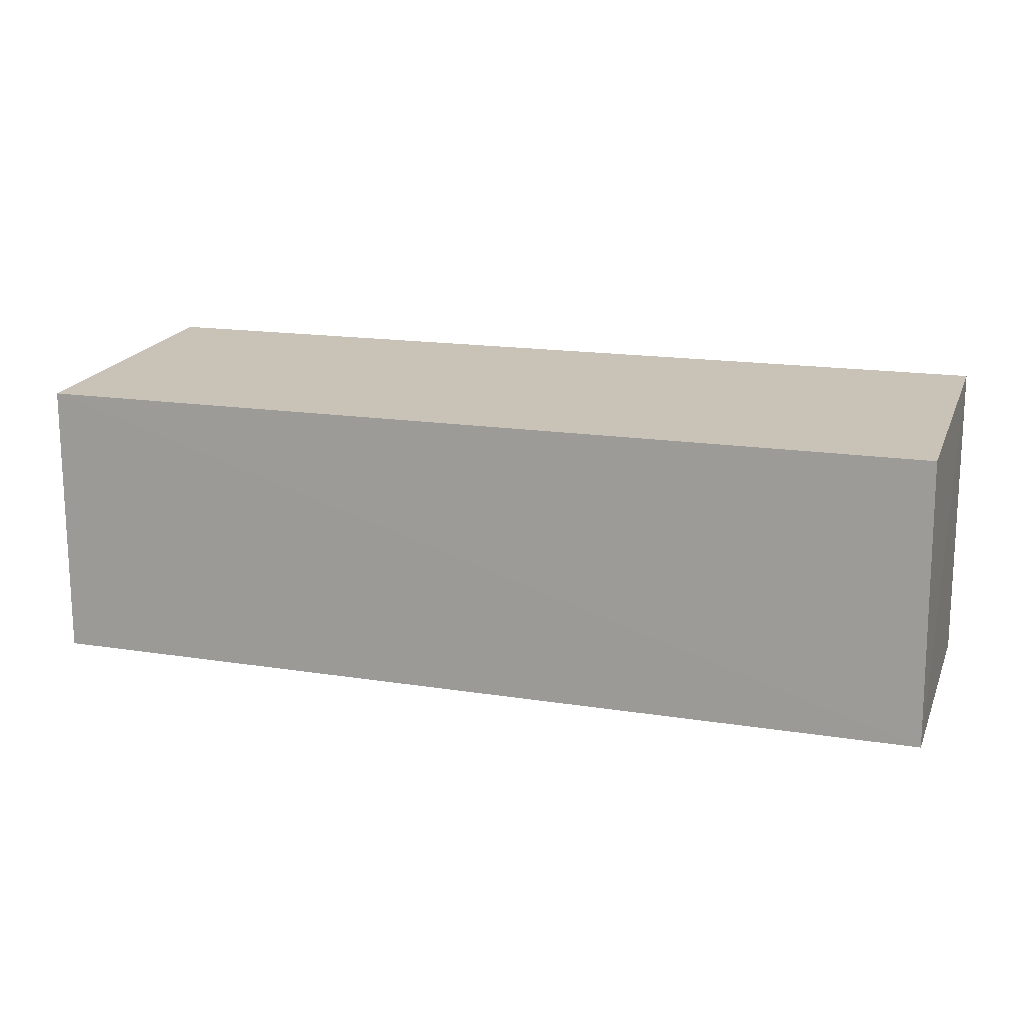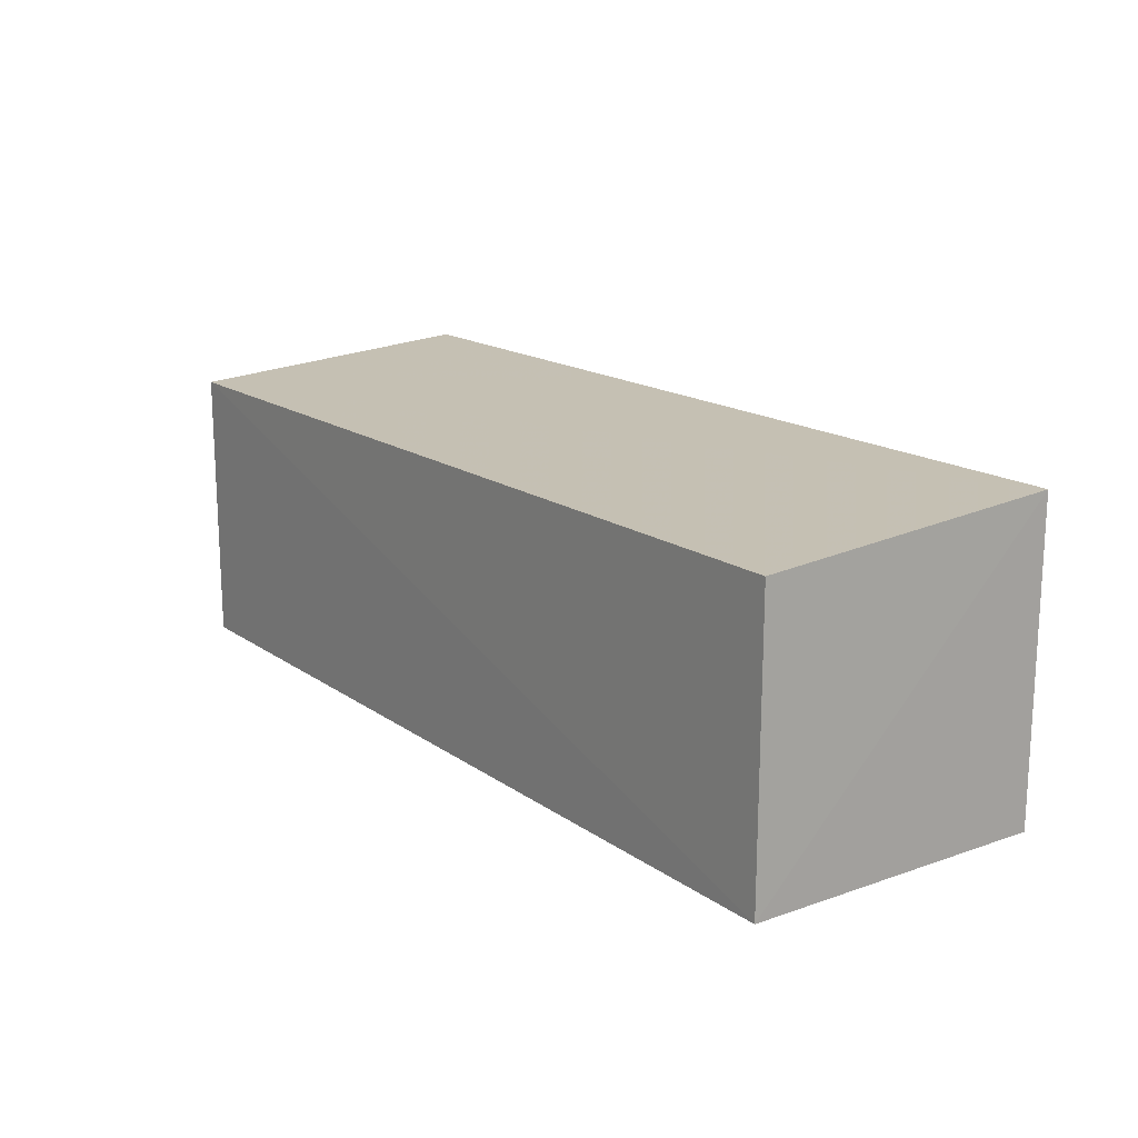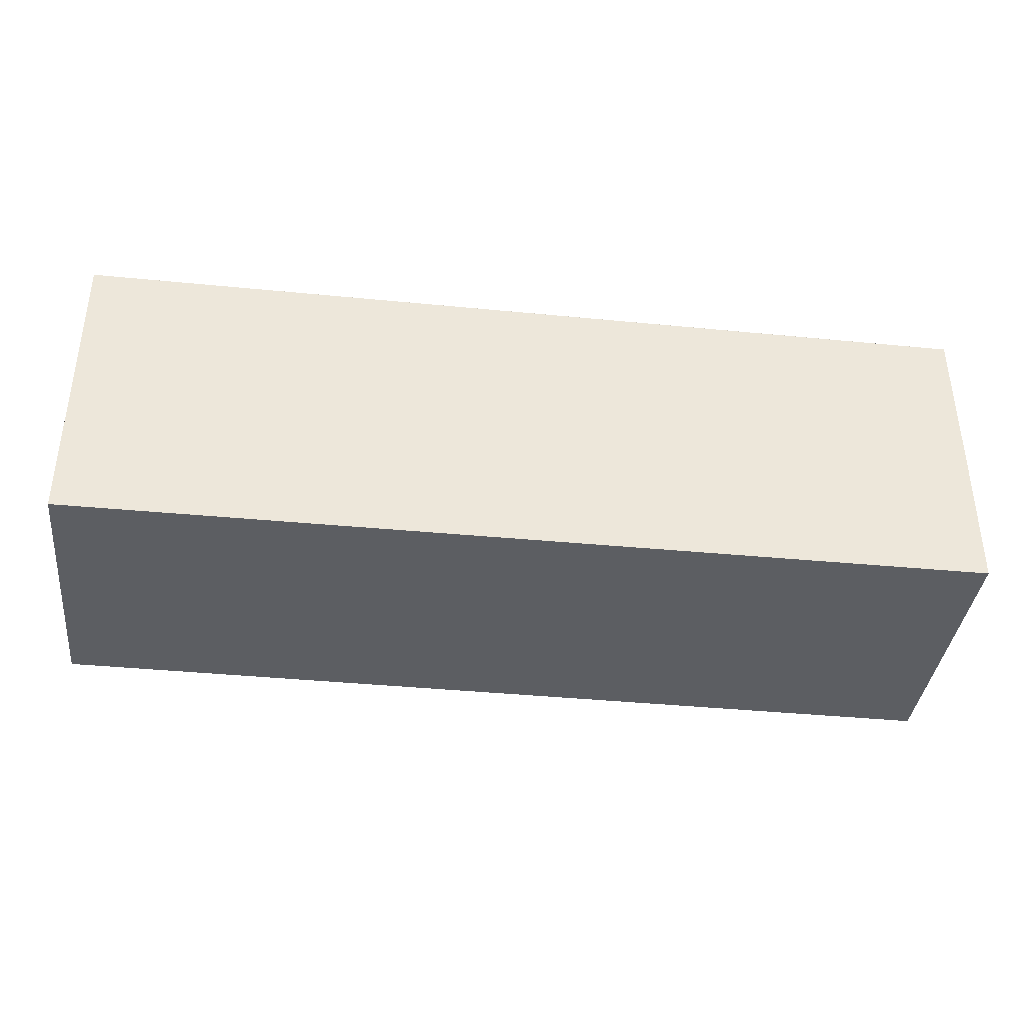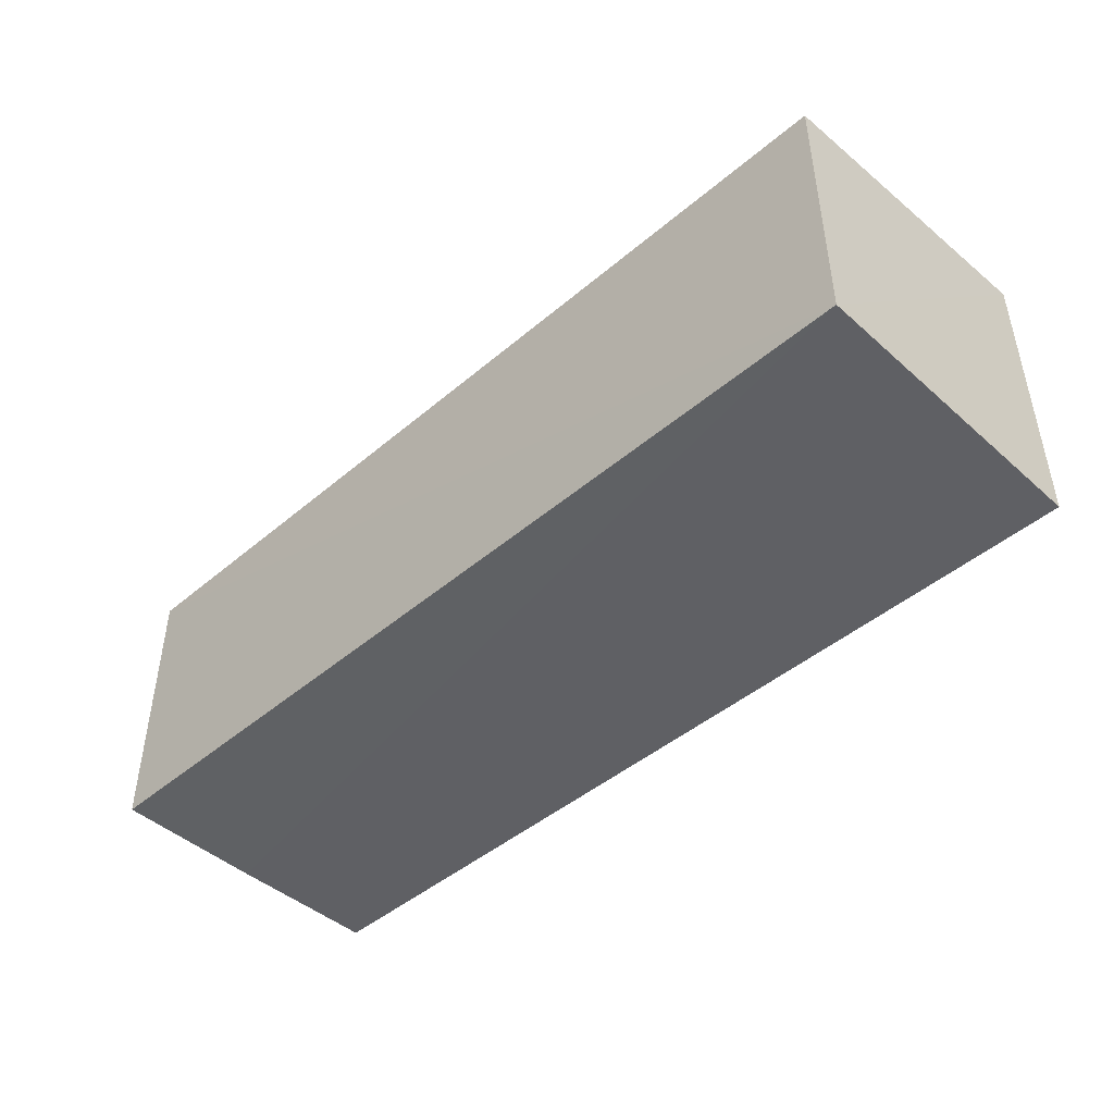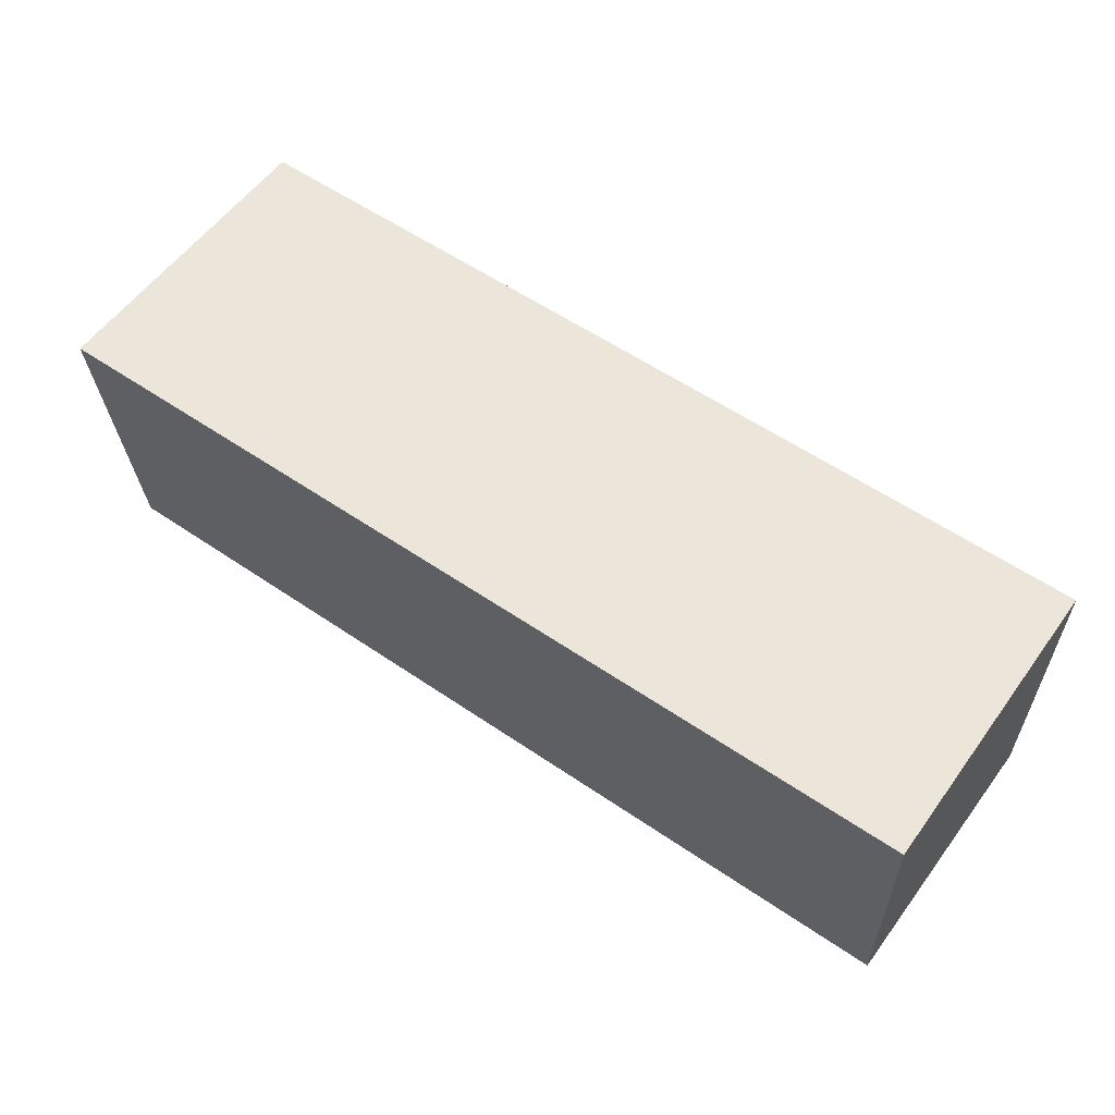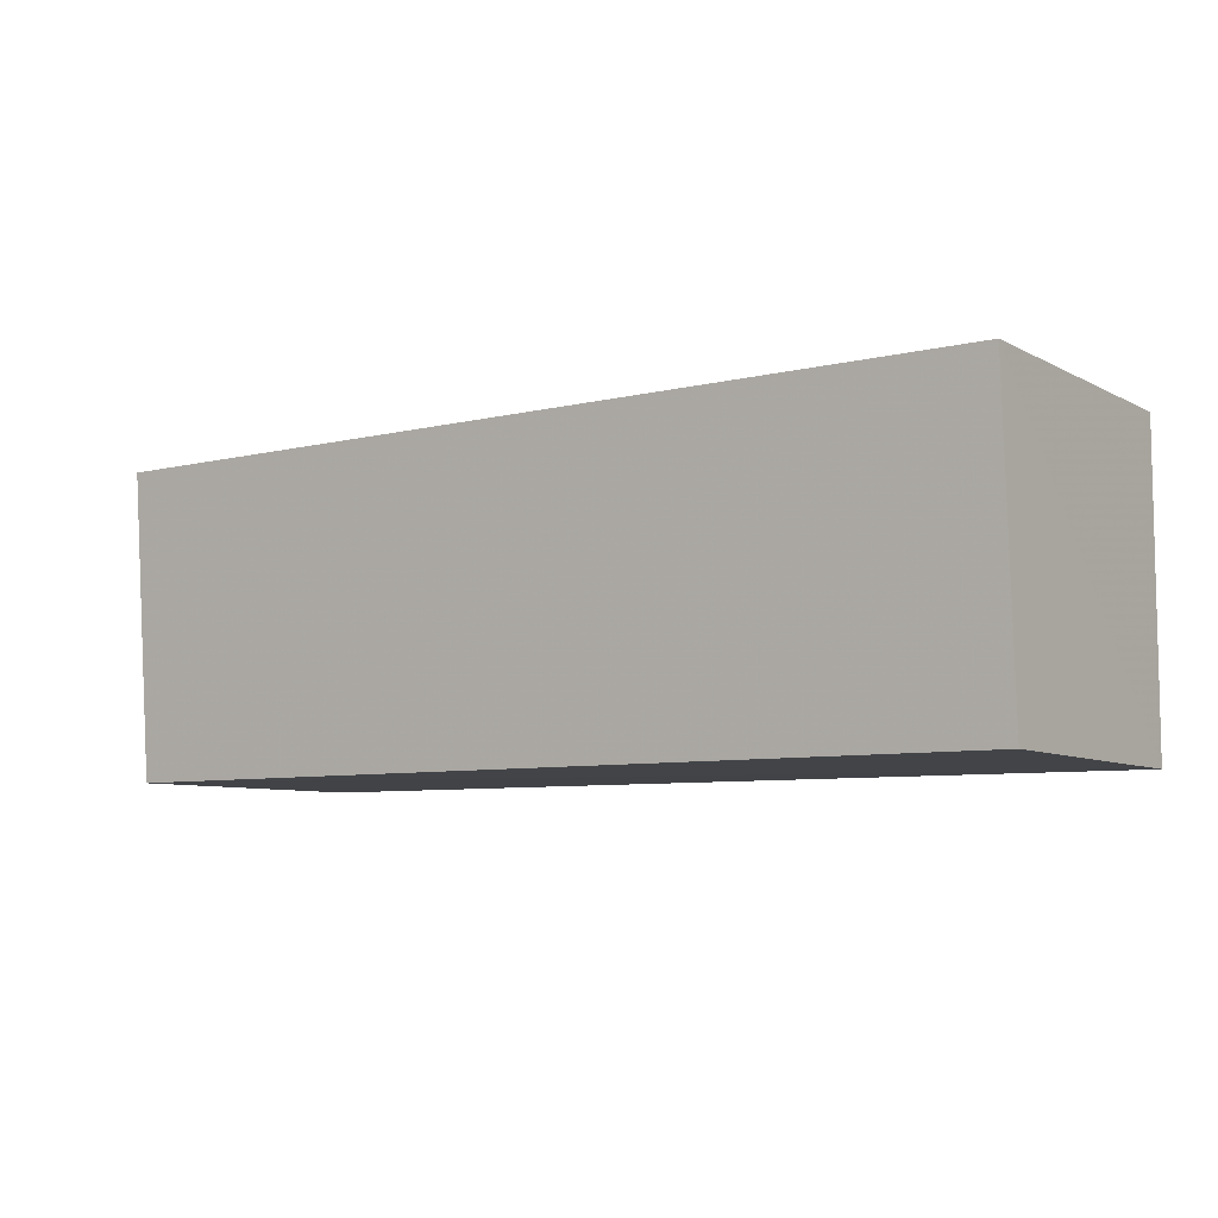
<metadata>
{"format":"obj","ext":"obj","renderer":"f3d","projection":"perspective","resolution":1024,"background":"white","views":[{"elev":15.2,"azim":17.8,"up":"+Z"},{"elev":15.9,"azim":54.2,"up":"+Z"},{"elev":-38.0,"azim":173.2,"up":"+Y"},{"elev":-45.5,"azim":44.5,"up":"+Z"},{"elev":57.4,"azim":35.8,"up":"+Y"},{"elev":-7.3,"azim":35.2,"up":"+Y"}]}
</metadata>
<code>
v 0.03826 0.01832 0.01807
v 0.03813 0.0009617 0.01672
v 0.03824 0.01828 0.0007369
v -0.01424 0.0183 0.001065
v -0.01424 0.01831 0.01844
v 0.03824 0.0008016 0.0007125
v -0.01422 0.009542 0.0009866
v -0.005478 0.01829 0.001001
v -0.01425 0.0009239 0.0171
v -0.01422 0.0009472 0.001056
f 1 3 4
f 5 1 4
f 6 1 2
f 6 3 1
f 7 3 6
f 8 7 4
f 8 4 3
f 8 3 7
f 9 5 4
f 9 2 1
f 9 1 5
f 9 6 2
f 10 9 4
f 10 4 7
f 10 7 6
f 10 6 9

</code>
